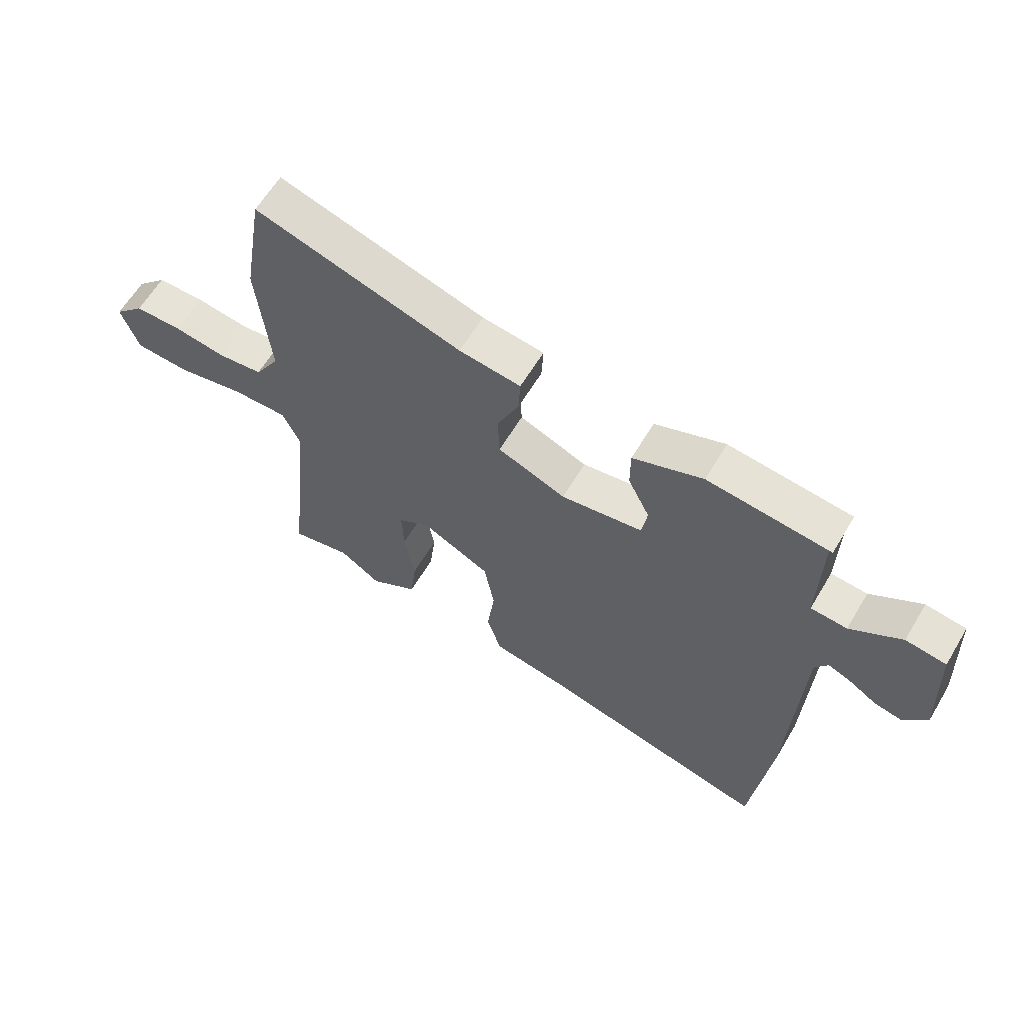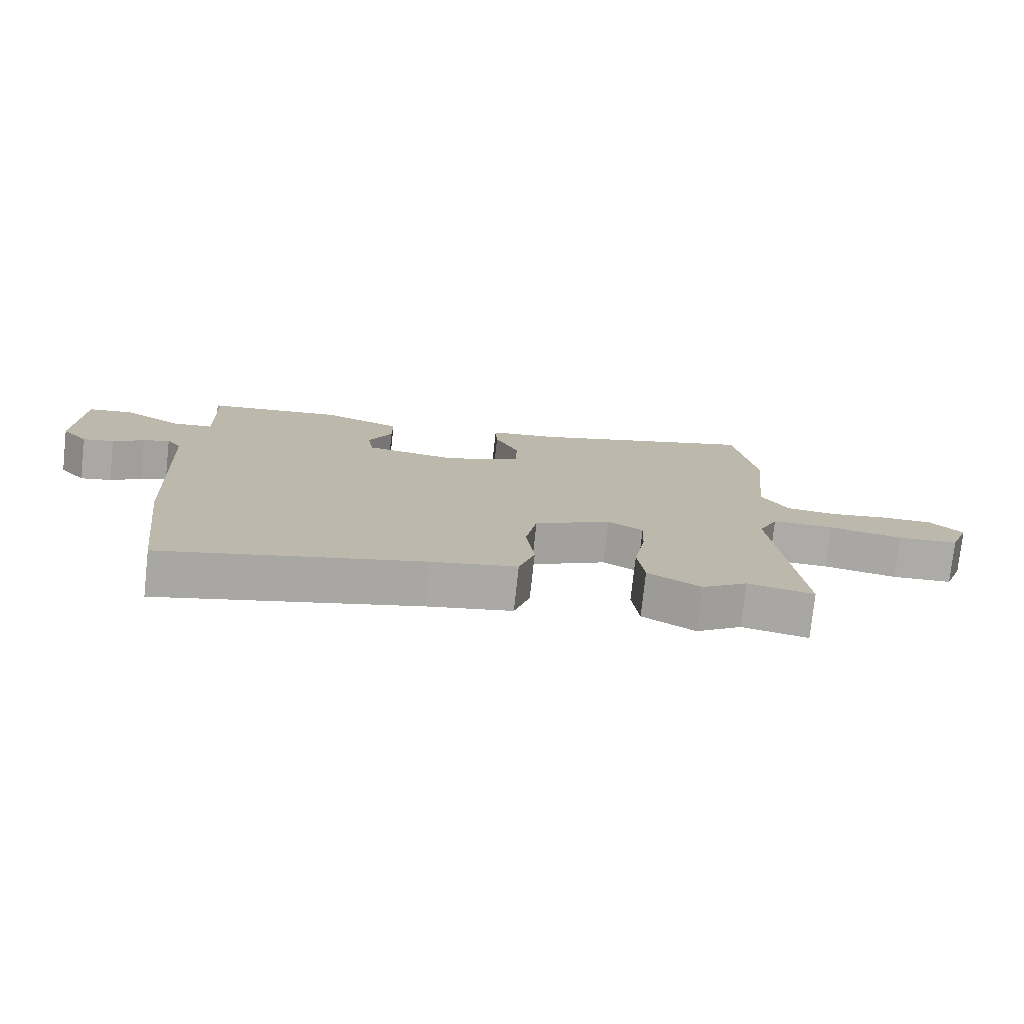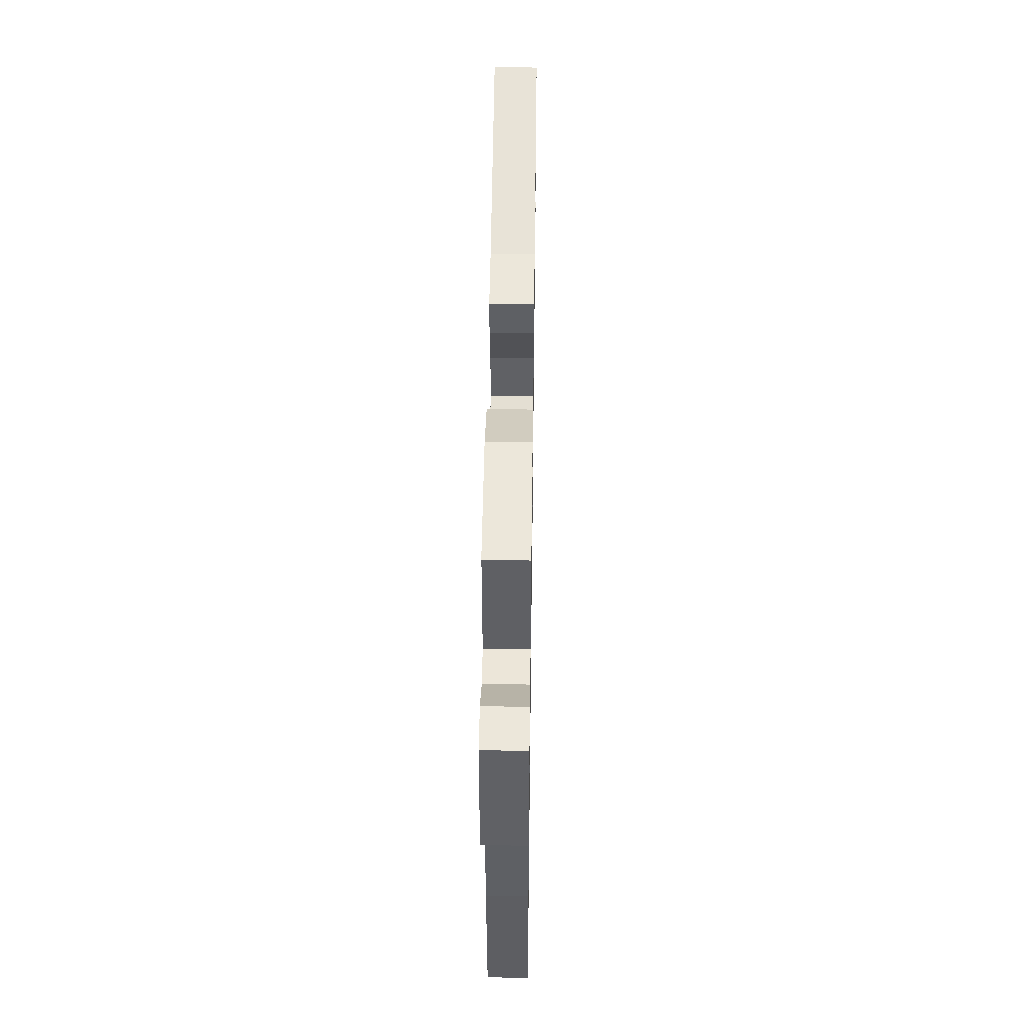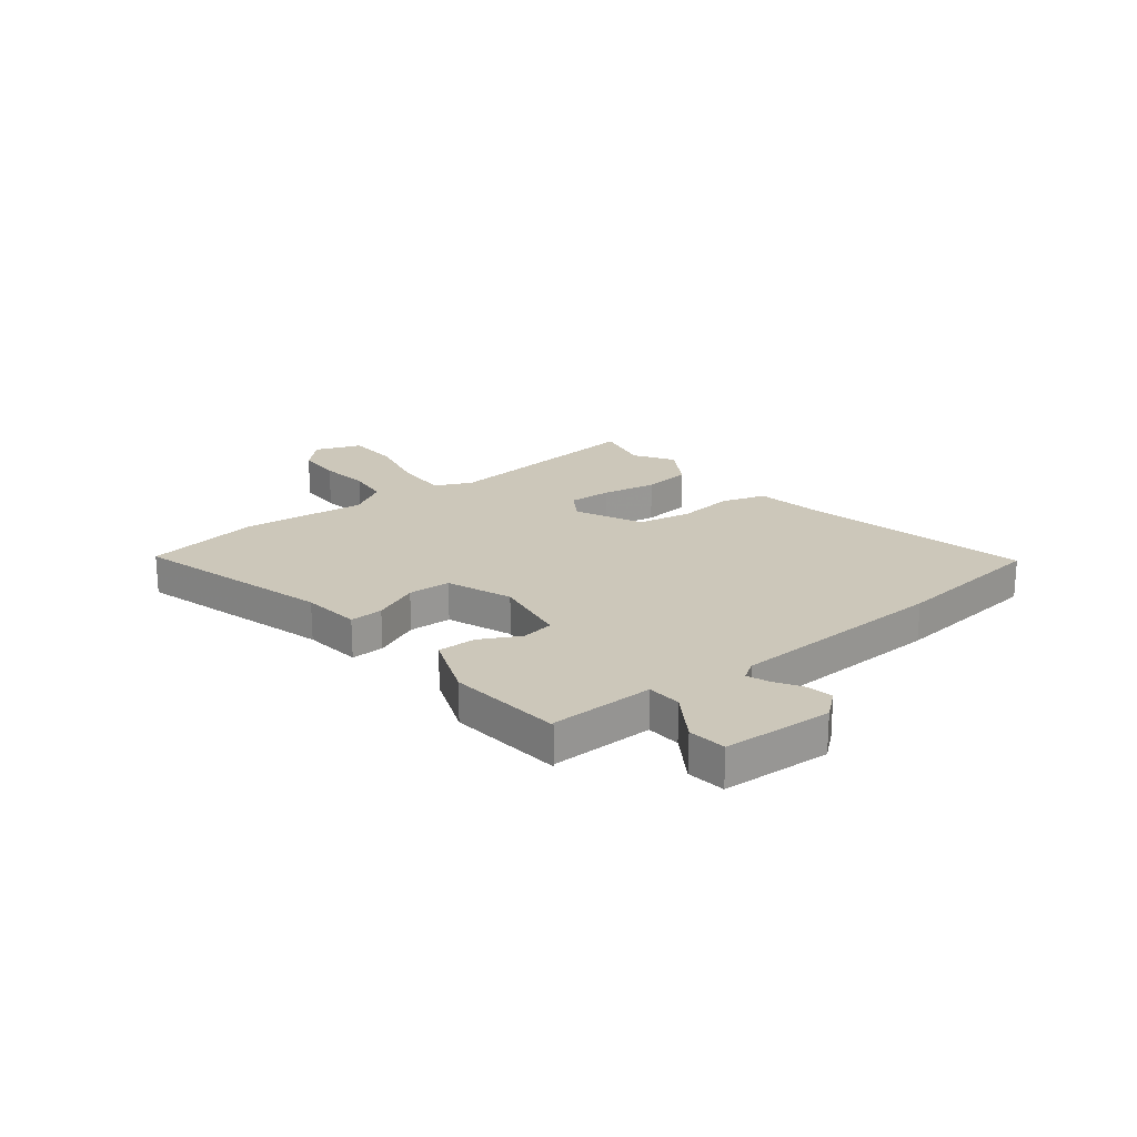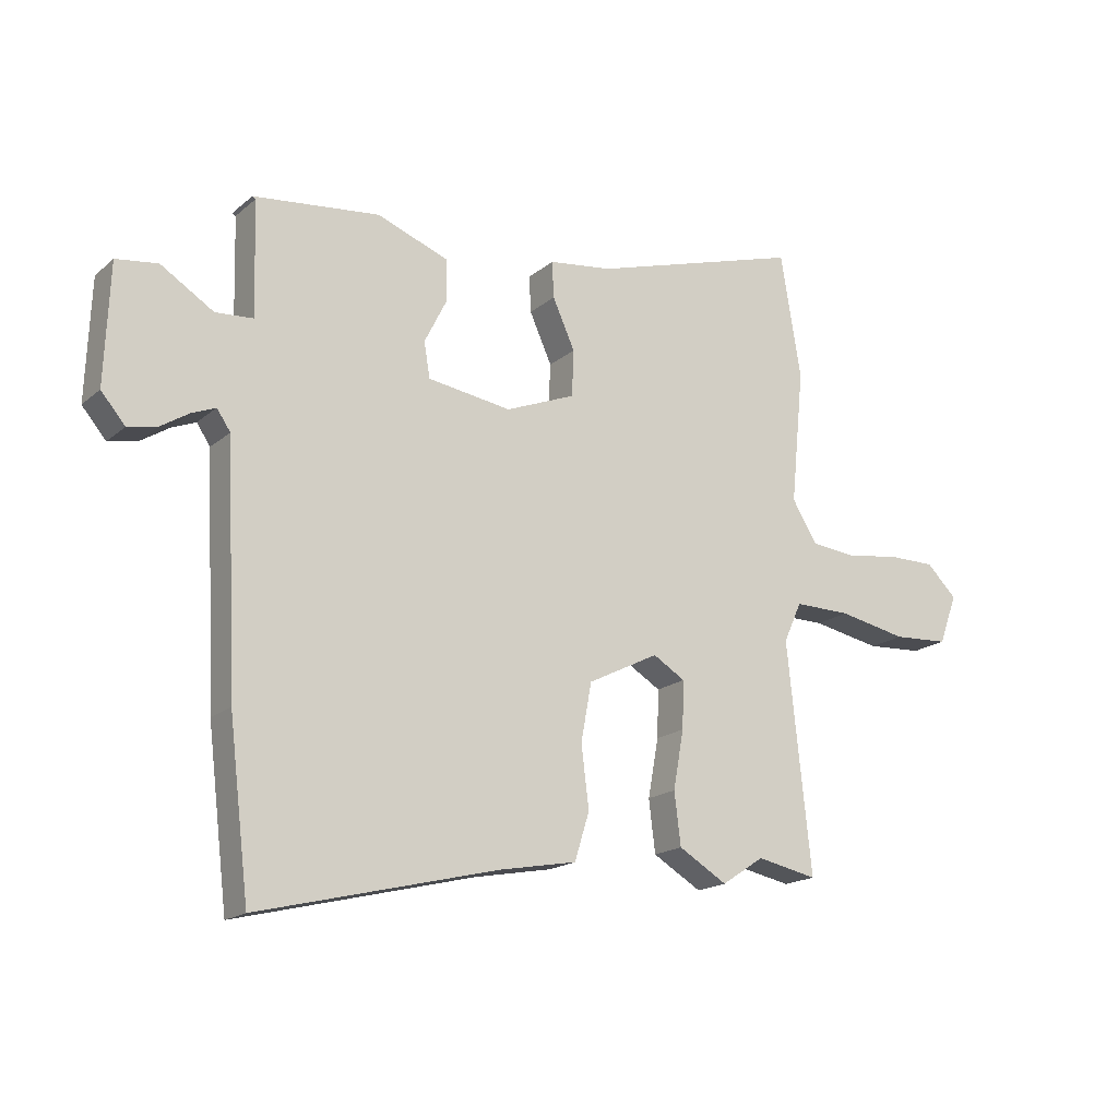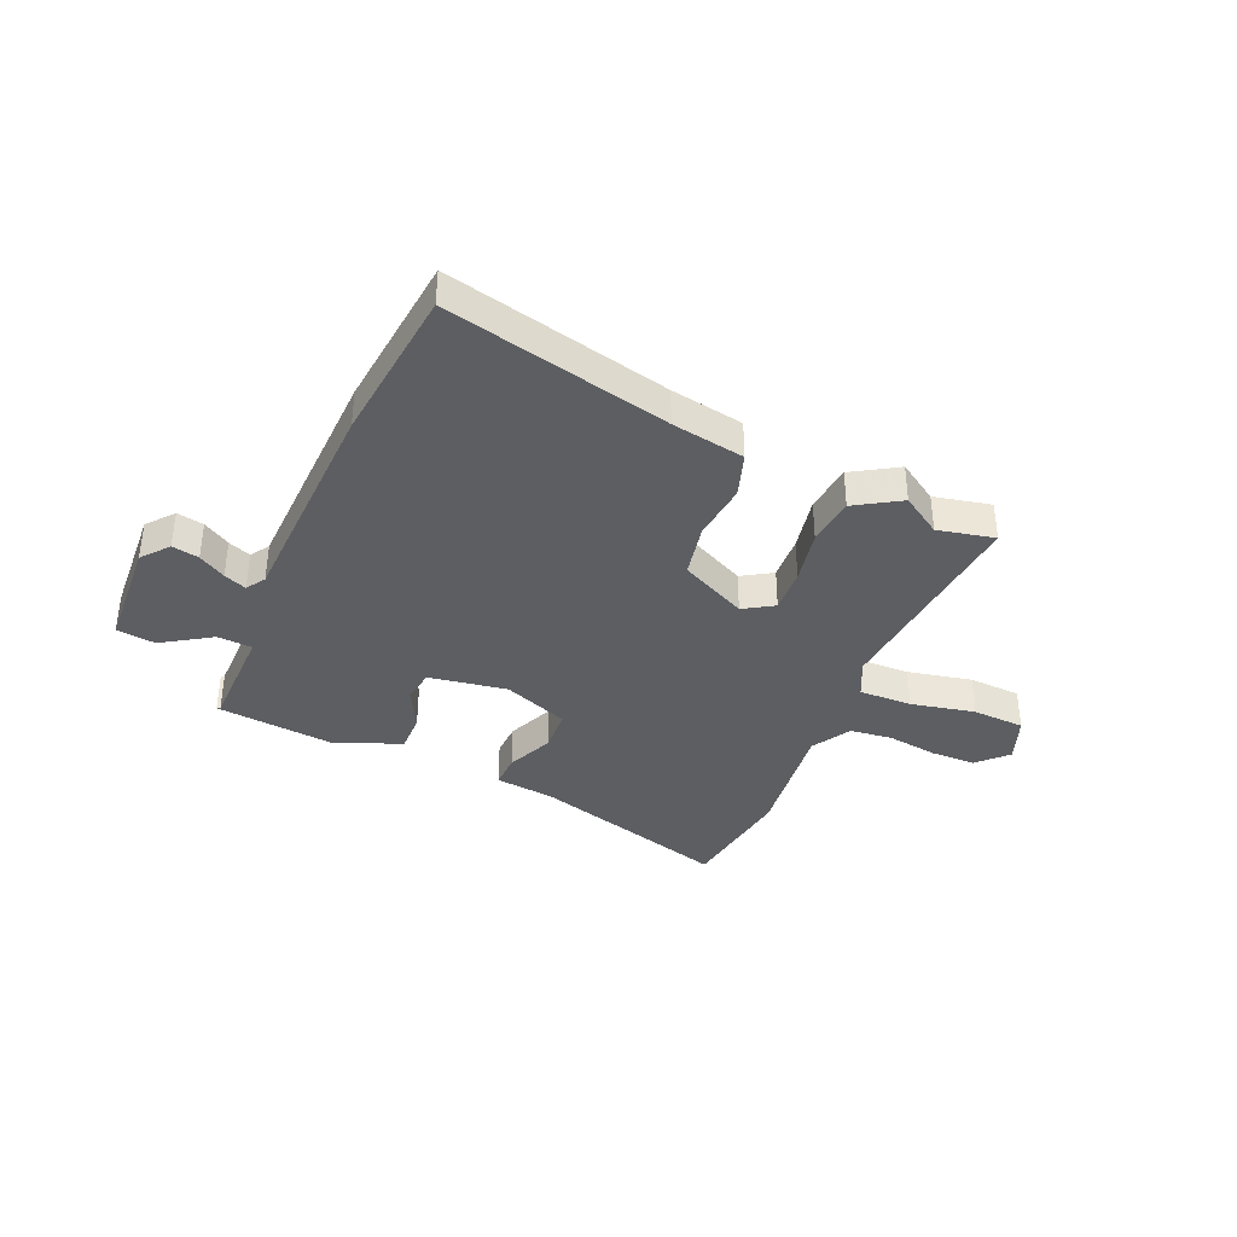
<metadata>
{"format":"obj","ext":"obj","renderer":"f3d","projection":"perspective","resolution":1024,"background":"white","views":[{"elev":61.5,"azim":30.7,"up":"+Z"},{"elev":-76.3,"azim":173.8,"up":"+Z"},{"elev":44.5,"azim":90.8,"up":"+Z"},{"elev":21.4,"azim":52.5,"up":"+Y"},{"elev":-17.7,"azim":147.4,"up":"+Z"},{"elev":-37.7,"azim":157.5,"up":"+Y"}]}
</metadata>
<code>
v 0.518 0.07 0.43
v 0.512 0.07 0.427
v 0.507 0.07 0.233
v 0.571 0.07 0.228
v 0.661 0.07 0.284
v 0.732 0.07 0.274
v 0.74 0.07 0.07
v 0.699 0.07 0.022
v 0.65 0.07 0.032
v 0.601 0.07 0.063
v 0.56 0.07 0.08
v 0.537 0.07 0.046
v 0.517 0.07 -0.362
v 0.482 0.07 -0.65
v 0.074 0.07 -0.549
v -0.059 0.07 -0.524
v -0.084 0.07 -0.443
v -0.071 0.07 -0.338
v -0.089 0.07 -0.239
v -0.21 0.07 -0.178
v -0.265 0.07 -0.211
v -0.262 0.07 -0.292
v -0.244 0.07 -0.392
v -0.255 0.07 -0.481
v -0.338 0.07 -0.53
v -0.41 0.07 -0.482
v -0.514 0.07 -0.503
v -0.473 0.07 -0.114
v -0.504 0.07 -0.046
v -0.601 0.07 -0.047
v -0.718 0.07 -0.07
v -0.814 0.07 -0.064
v -0.845 0.07 0.021
v -0.793 0.07 0.072
v -0.711 0.07 0.072
v -0.62 0.07 0.058
v -0.542 0.07 0.066
v -0.499 0.07 0.136
v -0.522 0.07 0.365
v -0.487 0.07 0.578
v -0.125 0.07 0.468
v -0.017 0.07 0.454
v -0.02 0.07 0.392
v -0.058 0.07 0.308
v -0.055 0.07 0.229
v 0.064 0.07 0.181
v 0.207 0.07 0.202
v 0.217 0.07 0.262
v 0.179 0.07 0.338
v 0.179 0.07 0.409
v 0.302 0.07 0.455
v 0.518 0 0.43
v 0.512 0 0.427
v 0.507 0 0.233
v 0.571 0 0.228
v 0.661 0 0.284
v 0.732 0 0.274
v 0.74 0 0.07
v 0.699 0 0.022
v 0.65 0 0.032
v 0.601 0 0.063
v 0.56 0 0.08
v 0.537 0 0.046
v 0.517 0 -0.362
v 0.482 0 -0.65
v 0.074 0 -0.549
v -0.059 0 -0.524
v -0.084 0 -0.443
v -0.071 0 -0.338
v -0.089 0 -0.239
v -0.21 0 -0.178
v -0.265 0 -0.211
v -0.262 0 -0.292
v -0.244 0 -0.392
v -0.255 0 -0.481
v -0.338 0 -0.53
v -0.41 0 -0.482
v -0.514 0 -0.503
v -0.473 0 -0.114
v -0.504 0 -0.046
v -0.601 0 -0.047
v -0.718 0 -0.07
v -0.814 0 -0.064
v -0.845 0 0.021
v -0.793 0 0.072
v -0.711 0 0.072
v -0.62 0 0.058
v -0.542 0 0.066
v -0.499 0 0.136
v -0.522 0 0.365
v -0.487 0 0.578
v -0.125 0 0.468
v -0.017 0 0.454
v -0.02 0 0.392
v -0.058 0 0.308
v -0.055 0 0.229
v 0.064 0 0.181
v 0.207 0 0.202
v 0.217 0 0.262
v 0.179 0 0.338
v 0.179 0 0.409
v 0.302 0 0.455
f 48 49 50 51
f 47 48 51
f 41 42 43 44
f 41 44 45
f 38 39 40 41
f 37 38 41 45
f 33 34 35 36
f 33 36 37
f 30 31 32 33
f 29 30 33 37
f 28 29 37 45
f 26 27 28 45
f 22 23 24 25
f 21 22 25 26
f 15 16 17 18
f 15 18 19
f 12 13 14 15
f 11 12 15 19
f 7 8 9 10
f 7 10 11
f 4 5 6 7
f 3 4 7 11
f 51 1 2
f 47 51 2 3
f 21 26 45
f 20 21 45 46
f 19 20 46 47
f 3 11 19 47
f 102 101 100 99
f 102 99 98
f 95 94 93 92
f 96 95 92
f 92 91 90 89
f 96 92 89 88
f 87 86 85 84
f 88 87 84
f 84 83 82 81
f 88 84 81 80
f 96 88 80 79
f 96 79 78 77
f 76 75 74 73
f 77 76 73 72
f 69 68 67 66
f 70 69 66
f 66 65 64 63
f 70 66 63 62
f 61 60 59 58
f 62 61 58
f 58 57 56 55
f 62 58 55 54
f 53 52 102
f 54 53 102 98
f 96 77 72
f 97 96 72 71
f 98 97 71 70
f 98 70 62 54
f 1 52 53 2
f 2 53 54 3
f 3 54 55 4
f 4 55 56 5
f 5 56 57 6
f 6 57 58 7
f 7 58 59 8
f 8 59 60 9
f 9 60 61 10
f 10 61 62 11
f 11 62 63 12
f 12 63 64 13
f 13 64 65 14
f 14 65 66 15
f 15 66 67 16
f 16 67 68 17
f 17 68 69 18
f 18 69 70 19
f 19 70 71 20
f 20 71 72 21
f 21 72 73 22
f 22 73 74 23
f 23 74 75 24
f 24 75 76 25
f 25 76 77 26
f 26 77 78 27
f 27 78 79 28
f 28 79 80 29
f 29 80 81 30
f 30 81 82 31
f 31 82 83 32
f 32 83 84 33
f 33 84 85 34
f 34 85 86 35
f 35 86 87 36
f 36 87 88 37
f 37 88 89 38
f 38 89 90 39
f 39 90 91 40
f 40 91 92 41
f 41 92 93 42
f 42 93 94 43
f 43 94 95 44
f 44 95 96 45
f 45 96 97 46
f 46 97 98 47
f 47 98 99 48
f 48 99 100 49
f 49 100 101 50
f 50 101 102 51
f 51 102 52 1

</code>
